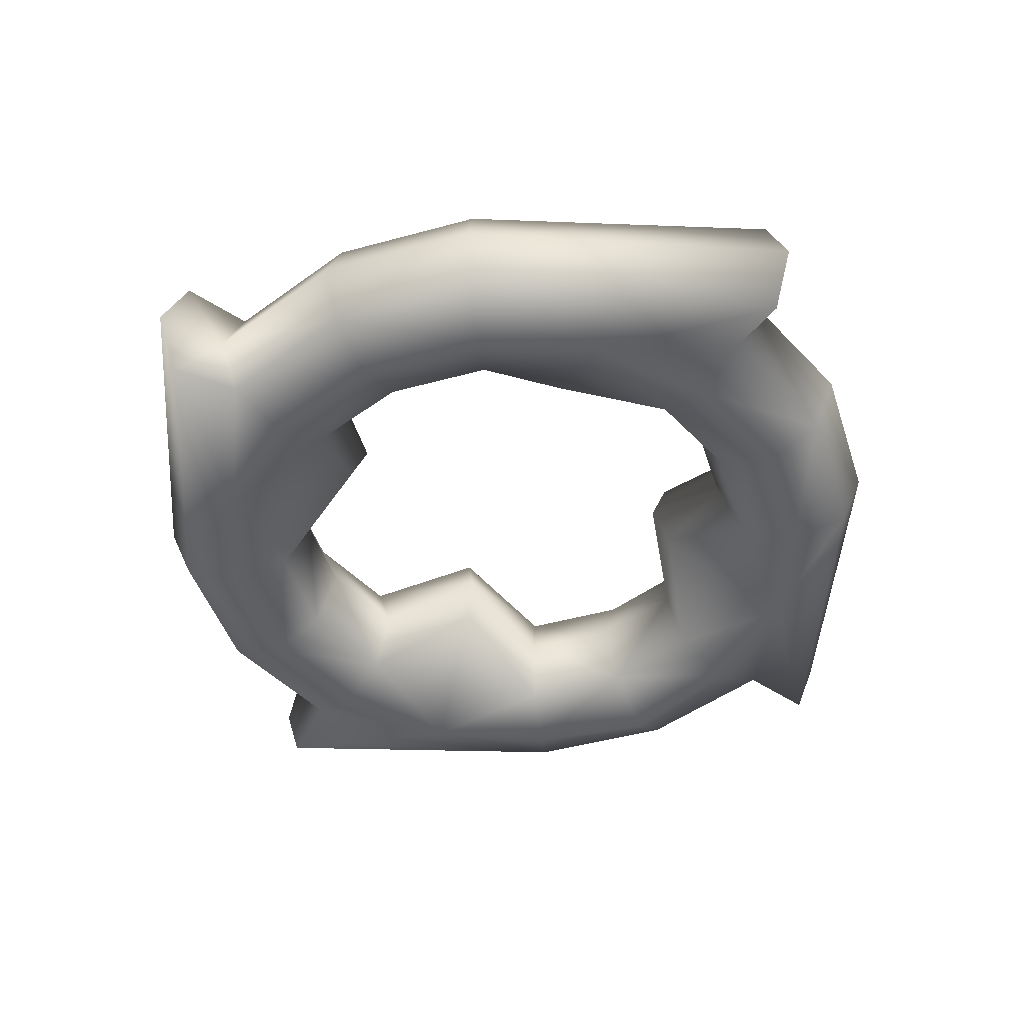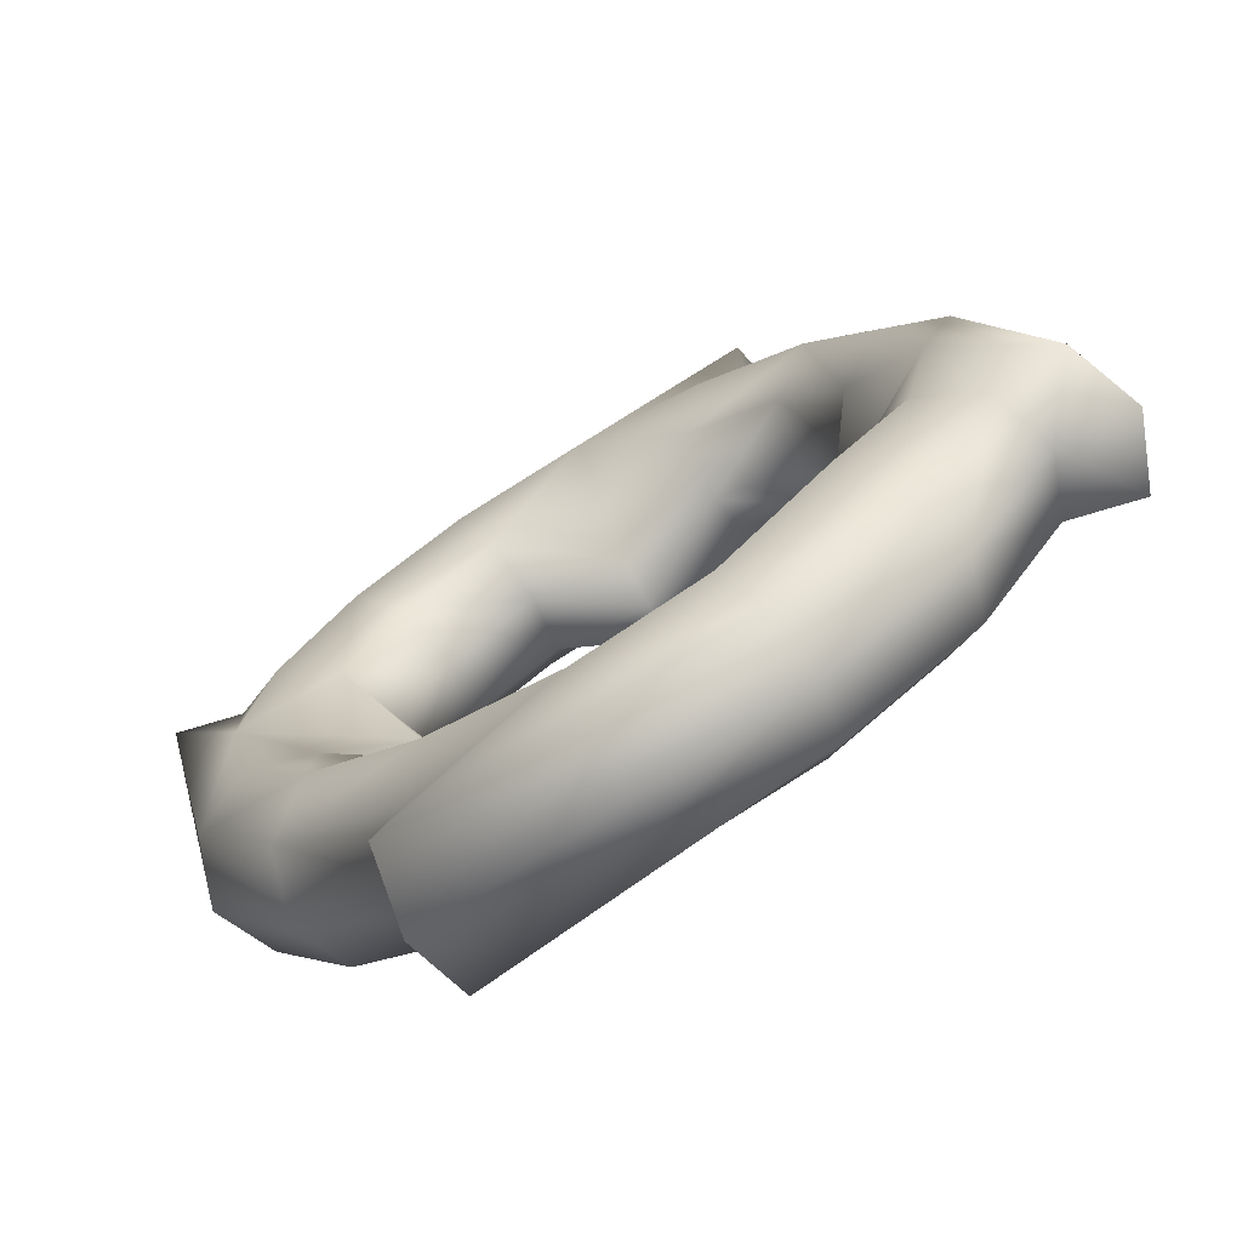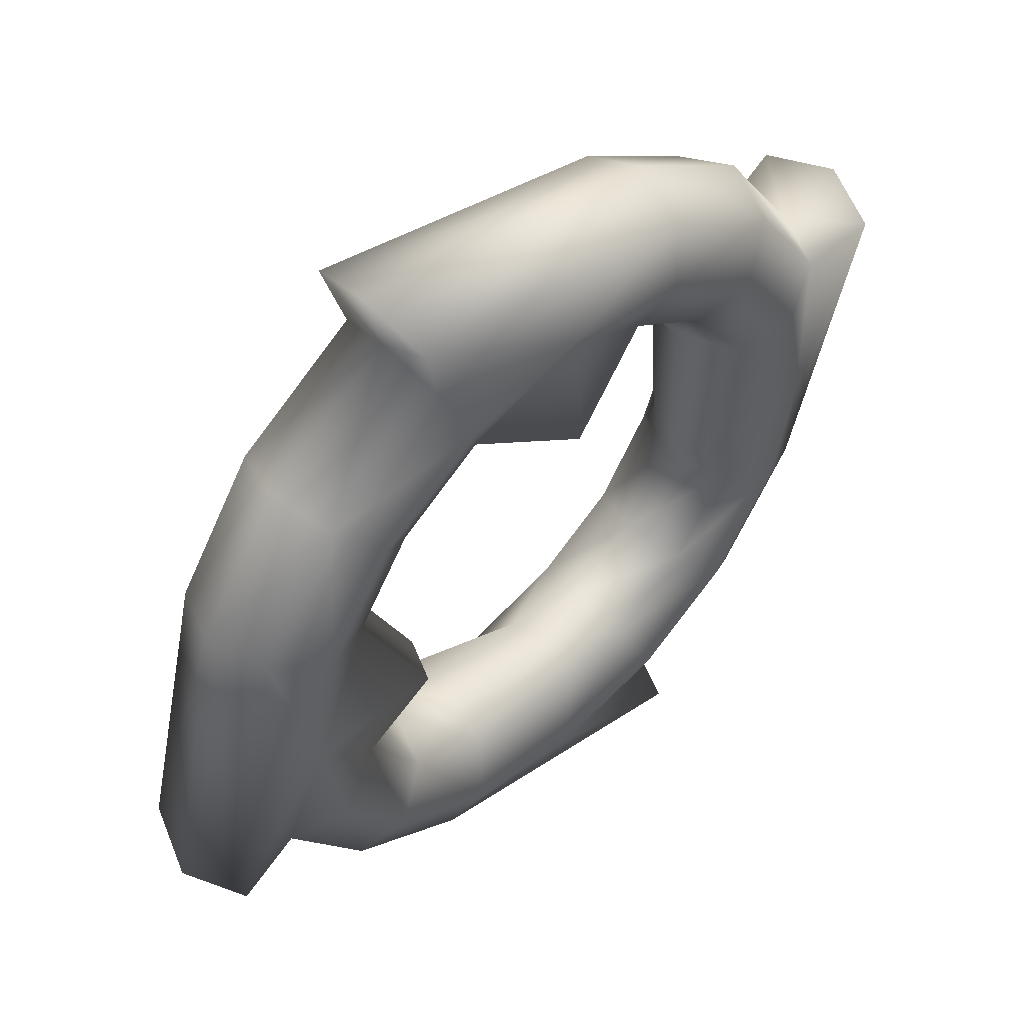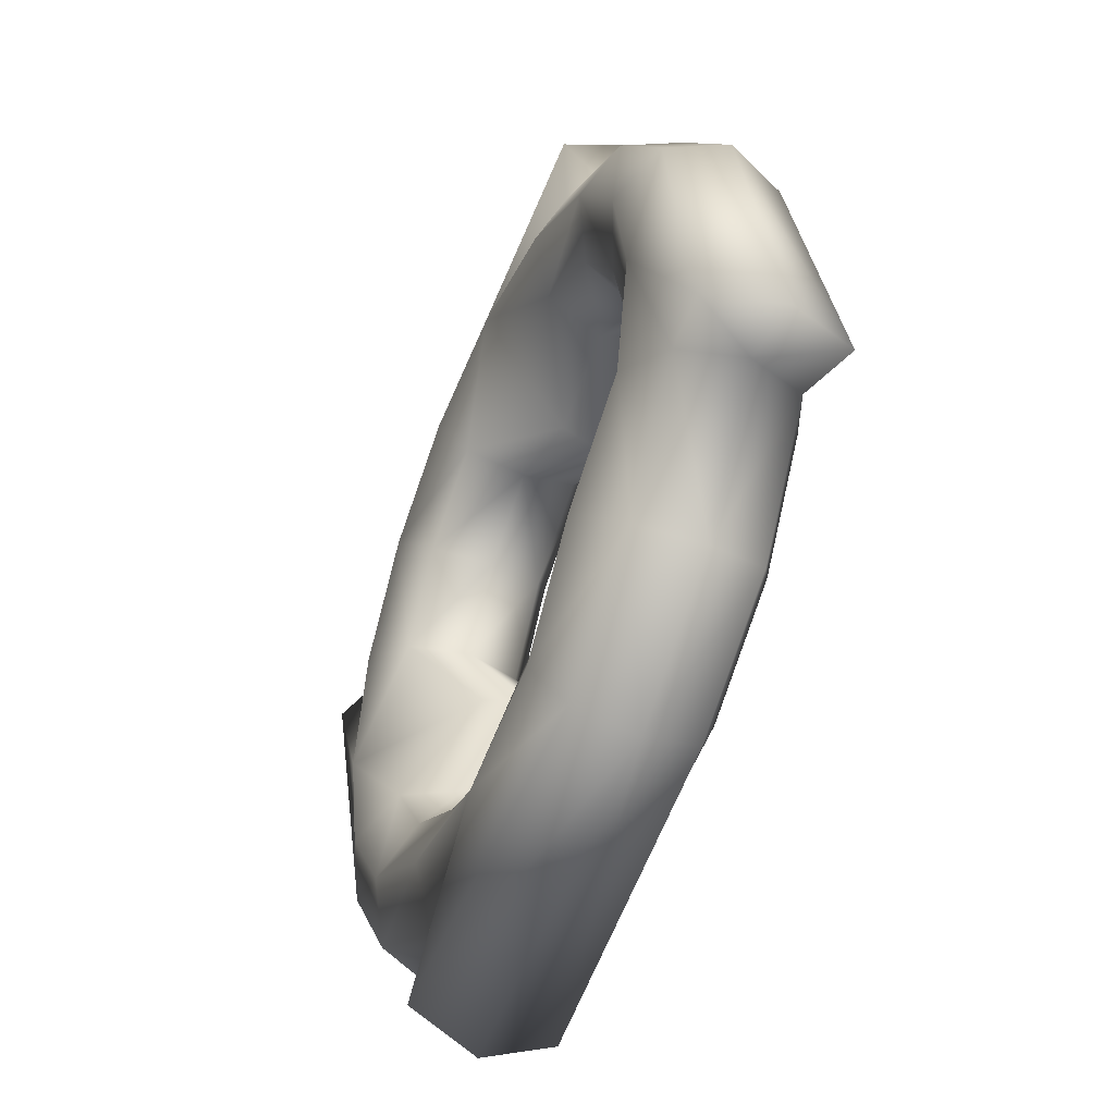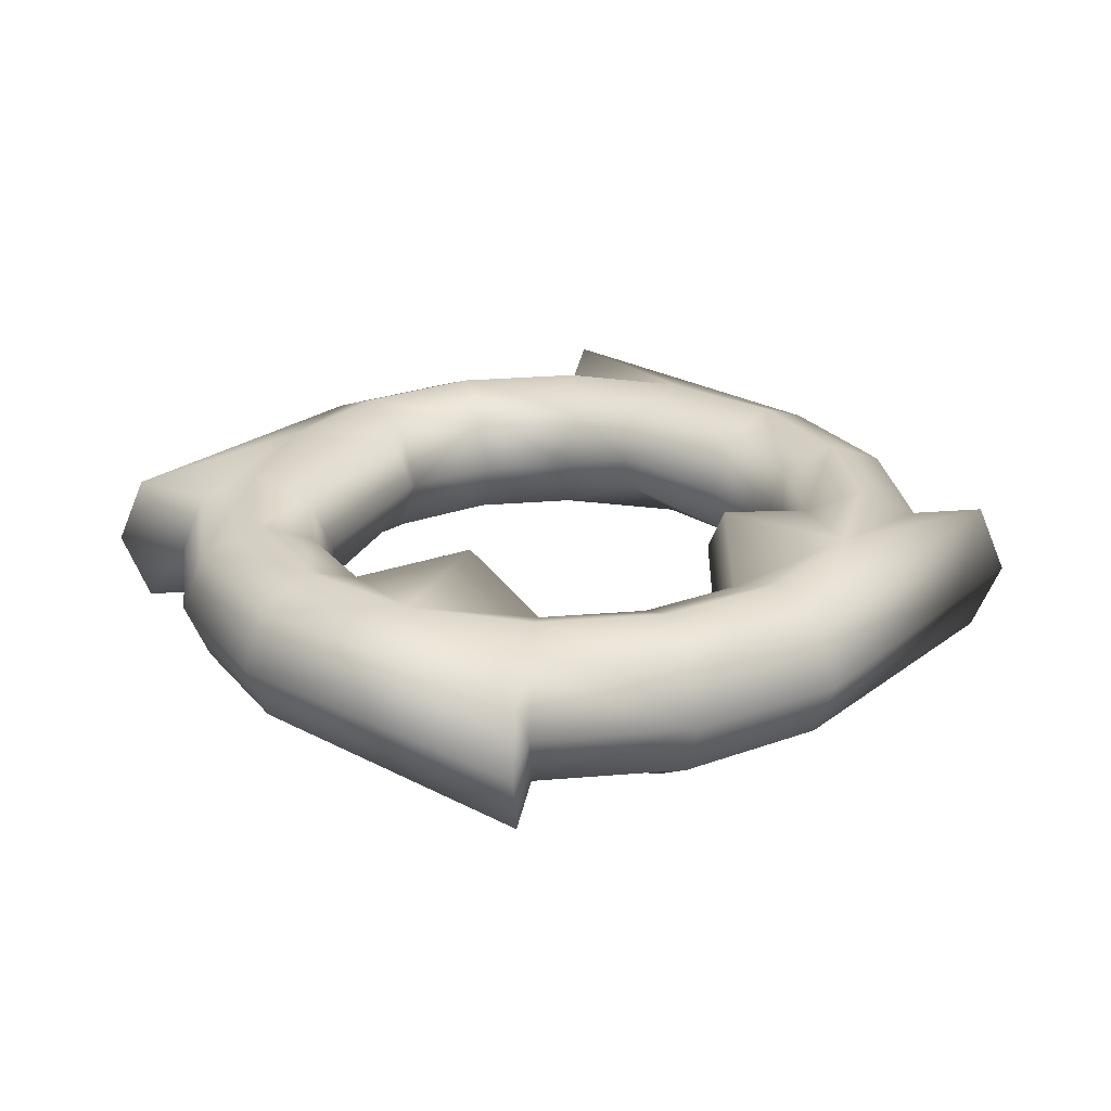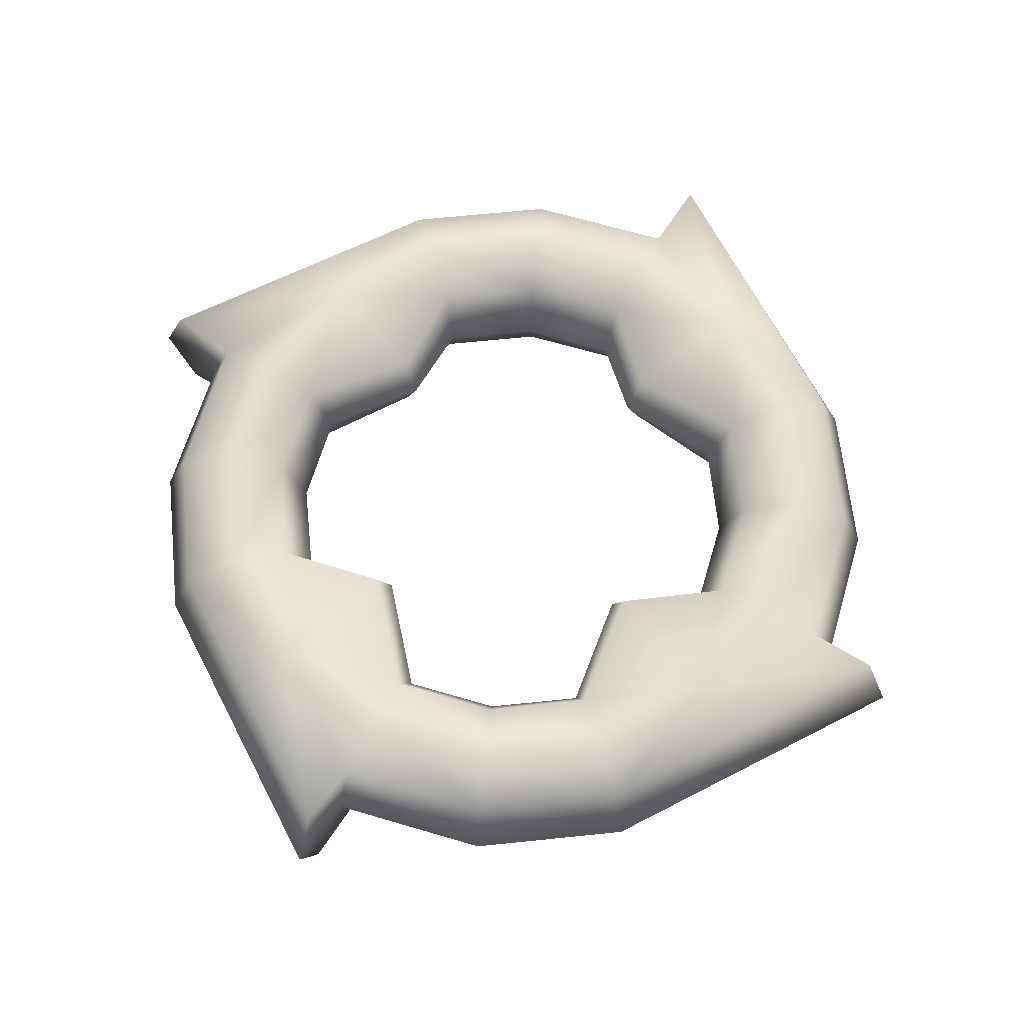
<metadata>
{"format":"obj","ext":"obj","renderer":"f3d","projection":"perspective","resolution":1024,"background":"white","views":[{"elev":-45.6,"azim":163.9,"up":"+Z"},{"elev":-72.6,"azim":-149.8,"up":"+Y"},{"elev":52.4,"azim":-43.5,"up":"+Y"},{"elev":-49.0,"azim":-113.4,"up":"+Y"},{"elev":25.5,"azim":-64.1,"up":"+Z"},{"elev":65.5,"azim":-39.7,"up":"+Z"}]}
</metadata>
<code>
o トーラス
v -1.374 -0.5368 0
v -1.293 -0.5053 -0.2086
v -1 -0 -0.25
v -0.5989 0.000366 0.008728
v -0.5457 0.000366 0.1373
v -0.5989 0.000366 0.266
v -1 0 0.25
v -1.293 -0.5053 0.2086
v -1.155 0.4784 -0
v -1.087 0.4503 -0.1768
v -0.9239 0.3827 -0.25
v -0.7606 0.315 -0.1768
v -0.6929 0.287 -0
v -0.7606 0.315 0.1768
v -0.9239 0.3827 0.25
v -1.087 0.4503 0.1768
v -0.8839 0.8839 -0
v -0.8321 0.8321 -0.1768
v -0.7071 0.7071 -0.25
v -0.5821 0.5821 -0.1768
v -0.5303 0.5303 -0
v -0.5821 0.5821 0.1768
v -0.7071 0.7071 0.25
v -0.8321 0.8321 0.1768
v -0.4784 1.155 -0
v -0.4503 1.087 -0.1768
v -0.3827 0.9239 -0.25
v -0.315 0.7606 -0.1768
v -0.287 0.6929 -0
v -0.315 0.7606 0.1768
v -0.3827 0.9239 0.25
v -0.4503 1.087 0.1768
v -0.5368 1.374 -0
v -0.5053 1.293 -0.2086
v -0 1 -0.25
v -0 0.5993 0.008728
v -0 0.546 0.1373
v -0 0.5993 0.266
v -0 1 0.25
v -0.5053 1.293 0.2086
v 0.4784 1.155 -0
v 0.4503 1.087 -0.1768
v 0.3827 0.9239 -0.25
v 0.315 0.7606 -0.1768
v 0.287 0.6929 -0
v 0.315 0.7606 0.1768
v 0.3827 0.9239 0.25
v 0.4503 1.087 0.1768
v 0.8839 0.8839 -0
v 0.8321 0.8321 -0.1768
v 0.7071 0.7071 -0.25
v 0.5821 0.5821 -0.1768
v 0.5303 0.5303 -0
v 0.5821 0.5821 0.1768
v 0.7071 0.7071 0.25
v 0.8321 0.8321 0.1768
v 1.155 0.4784 -0
v 1.087 0.4503 -0.1768
v 0.9239 0.3827 -0.25
v 0.7606 0.315 -0.1768
v 0.6929 0.287 -0
v 0.7606 0.315 0.1768
v 0.9239 0.3827 0.25
v 1.087 0.4503 0.1768
v 1.374 0.5368 -0
v 1.293 0.5053 -0.2086
v 1 0 -0.25
v 0.5989 0.000366 0.008728
v 0.5457 0.000366 0.1373
v 0.5989 0.000366 0.266
v 1 0 0.25
v 1.293 0.5053 0.2086
v 1.155 -0.4784 0
v 1.087 -0.4503 -0.1768
v 0.9239 -0.3827 -0.25
v 0.7606 -0.315 -0.1768
v 0.6929 -0.287 0
v 0.7606 -0.315 0.1768
v 0.9239 -0.3827 0.25
v 1.087 -0.4503 0.1768
v 0.8839 -0.8839 0
v 0.8321 -0.8321 -0.1768
v 0.7071 -0.7071 -0.25
v 0.5821 -0.5821 -0.1768
v 0.5303 -0.5303 0
v 0.5821 -0.5821 0.1768
v 0.7071 -0.7071 0.25
v 0.8321 -0.8321 0.1768
v 0.4784 -1.155 0
v 0.4503 -1.087 -0.1768
v 0.3827 -0.9239 -0.25
v 0.315 -0.7606 -0.1768
v 0.287 -0.6929 0
v 0.315 -0.7606 0.1768
v 0.3827 -0.9239 0.25
v 0.4503 -1.087 0.1768
v 0.5368 -1.374 0
v 0.5053 -1.293 -0.2086
v -0 -1 -0.25
v -0 -0.5868 -0.003876
v -0 -0.5453 0.1373
v -0 -0.5986 0.266
v -0 -1 0.25
v 0.5053 -1.293 0.2086
v -0.4784 -1.155 0
v -0.4503 -1.087 -0.1768
v -0.3828 -0.9241 -0.2587
v -0.3053 -0.7363 -0.2037
v -0.287 -0.6929 0
v -0.315 -0.7606 0.1768
v -0.3827 -0.9239 0.25
v -0.4503 -1.087 0.1768
v -0.8839 -0.8839 0
v -0.8321 -0.8321 -0.1768
v -0.7075 -0.7074 -0.2881
v -0.5821 -0.5821 -0.1768
v -0.5303 -0.5303 0
v -0.5821 -0.5821 0.1768
v -0.7071 -0.7071 0.25
v -0.8321 -0.8321 0.1768
v -1.155 -0.4784 0
v -1.087 -0.4503 -0.1768
v -0.9239 -0.3827 -0.25
v -0.7606 -0.315 -0.1768
v -0.6929 -0.287 0
v -0.7606 -0.315 0.1768
v -0.9239 -0.3827 0.25
v -1.087 -0.4503 0.1768
f 9 2 1
f 10 3 2
f 3 12 4
f 4 13 5
f 5 14 6
f 14 7 6
f 7 16 8
f 8 9 1
f 9 18 10
f 18 11 10
f 19 12 11
f 20 13 12
f 21 14 13
f 22 15 14
f 15 24 16
f 24 9 16
f 25 18 17
f 18 27 19
f 19 28 20
f 20 29 21
f 29 22 21
f 30 23 22
f 31 24 23
f 24 25 17
f 25 34 26
f 26 35 27
f 35 28 27
f 36 29 28
f 37 30 29
f 30 39 31
f 39 32 31
f 40 25 32
f 41 34 33
f 42 35 34
f 35 44 36
f 36 45 37
f 37 46 38
f 46 39 38
f 39 48 40
f 40 41 33
f 49 42 41
f 50 43 42
f 51 44 43
f 52 45 44
f 45 54 46
f 54 47 46
f 47 56 48
f 56 41 48
f 57 50 49
f 58 51 50
f 51 60 52
f 60 53 52
f 61 54 53
f 62 55 54
f 55 64 56
f 64 49 56
f 57 66 58
f 58 67 59
f 67 60 59
f 68 61 60
f 69 62 61
f 62 71 63
f 71 64 63
f 72 57 64
f 73 66 65
f 74 67 66
f 67 76 68
f 68 77 69
f 69 78 70
f 78 71 70
f 71 80 72
f 72 73 65
f 81 74 73
f 74 83 75
f 83 76 75
f 84 77 76
f 85 78 77
f 86 79 78
f 87 80 79
f 80 81 73
f 89 82 81
f 82 91 83
f 83 92 84
f 92 85 84
f 93 86 85
f 94 87 86
f 95 88 87
f 96 81 88
f 89 98 90
f 90 99 91
f 99 92 91
f 100 93 92
f 101 94 93
f 94 103 95
f 103 96 95
f 104 89 96
f 105 98 97
f 106 99 98
f 99 108 100
f 100 109 101
f 101 110 102
f 110 103 102
f 103 112 104
f 104 105 97
f 105 114 106
f 114 107 106
f 107 116 108
f 116 109 108
f 117 110 109
f 118 111 110
f 119 112 111
f 120 105 112
f 113 122 114
f 114 123 115
f 123 116 115
f 116 125 117
f 125 118 117
f 126 119 118
f 127 120 119
f 128 113 120
f 121 2 122
f 122 3 123
f 3 124 123
f 4 125 124
f 5 126 125
f 126 7 127
f 7 128 127
f 8 121 128
f 9 10 2
f 10 11 3
f 3 11 12
f 4 12 13
f 5 13 14
f 14 15 7
f 7 15 16
f 8 16 9
f 9 17 18
f 18 19 11
f 19 20 12
f 20 21 13
f 21 22 14
f 22 23 15
f 15 23 24
f 24 17 9
f 25 26 18
f 18 26 27
f 19 27 28
f 20 28 29
f 29 30 22
f 30 31 23
f 31 32 24
f 24 32 25
f 25 33 34
f 26 34 35
f 35 36 28
f 36 37 29
f 37 38 30
f 30 38 39
f 39 40 32
f 40 33 25
f 41 42 34
f 42 43 35
f 35 43 44
f 36 44 45
f 37 45 46
f 46 47 39
f 39 47 48
f 40 48 41
f 49 50 42
f 50 51 43
f 51 52 44
f 52 53 45
f 45 53 54
f 54 55 47
f 47 55 56
f 56 49 41
f 57 58 50
f 58 59 51
f 51 59 60
f 60 61 53
f 61 62 54
f 62 63 55
f 55 63 64
f 64 57 49
f 57 65 66
f 58 66 67
f 67 68 60
f 68 69 61
f 69 70 62
f 62 70 71
f 71 72 64
f 72 65 57
f 73 74 66
f 74 75 67
f 67 75 76
f 68 76 77
f 69 77 78
f 78 79 71
f 71 79 80
f 72 80 73
f 81 82 74
f 74 82 83
f 83 84 76
f 84 85 77
f 85 86 78
f 86 87 79
f 87 88 80
f 80 88 81
f 89 90 82
f 82 90 91
f 83 91 92
f 92 93 85
f 93 94 86
f 94 95 87
f 95 96 88
f 96 89 81
f 89 97 98
f 90 98 99
f 99 100 92
f 100 101 93
f 101 102 94
f 94 102 103
f 103 104 96
f 104 97 89
f 105 106 98
f 106 107 99
f 99 107 108
f 100 108 109
f 101 109 110
f 110 111 103
f 103 111 112
f 104 112 105
f 105 113 114
f 114 115 107
f 107 115 116
f 116 117 109
f 117 118 110
f 118 119 111
f 119 120 112
f 120 113 105
f 113 121 122
f 114 122 123
f 123 124 116
f 116 124 125
f 125 126 118
f 126 127 119
f 127 128 120
f 128 121 113
f 121 1 2
f 122 2 3
f 3 4 124
f 4 5 125
f 5 6 126
f 126 6 7
f 7 8 128
f 8 1 121

</code>
